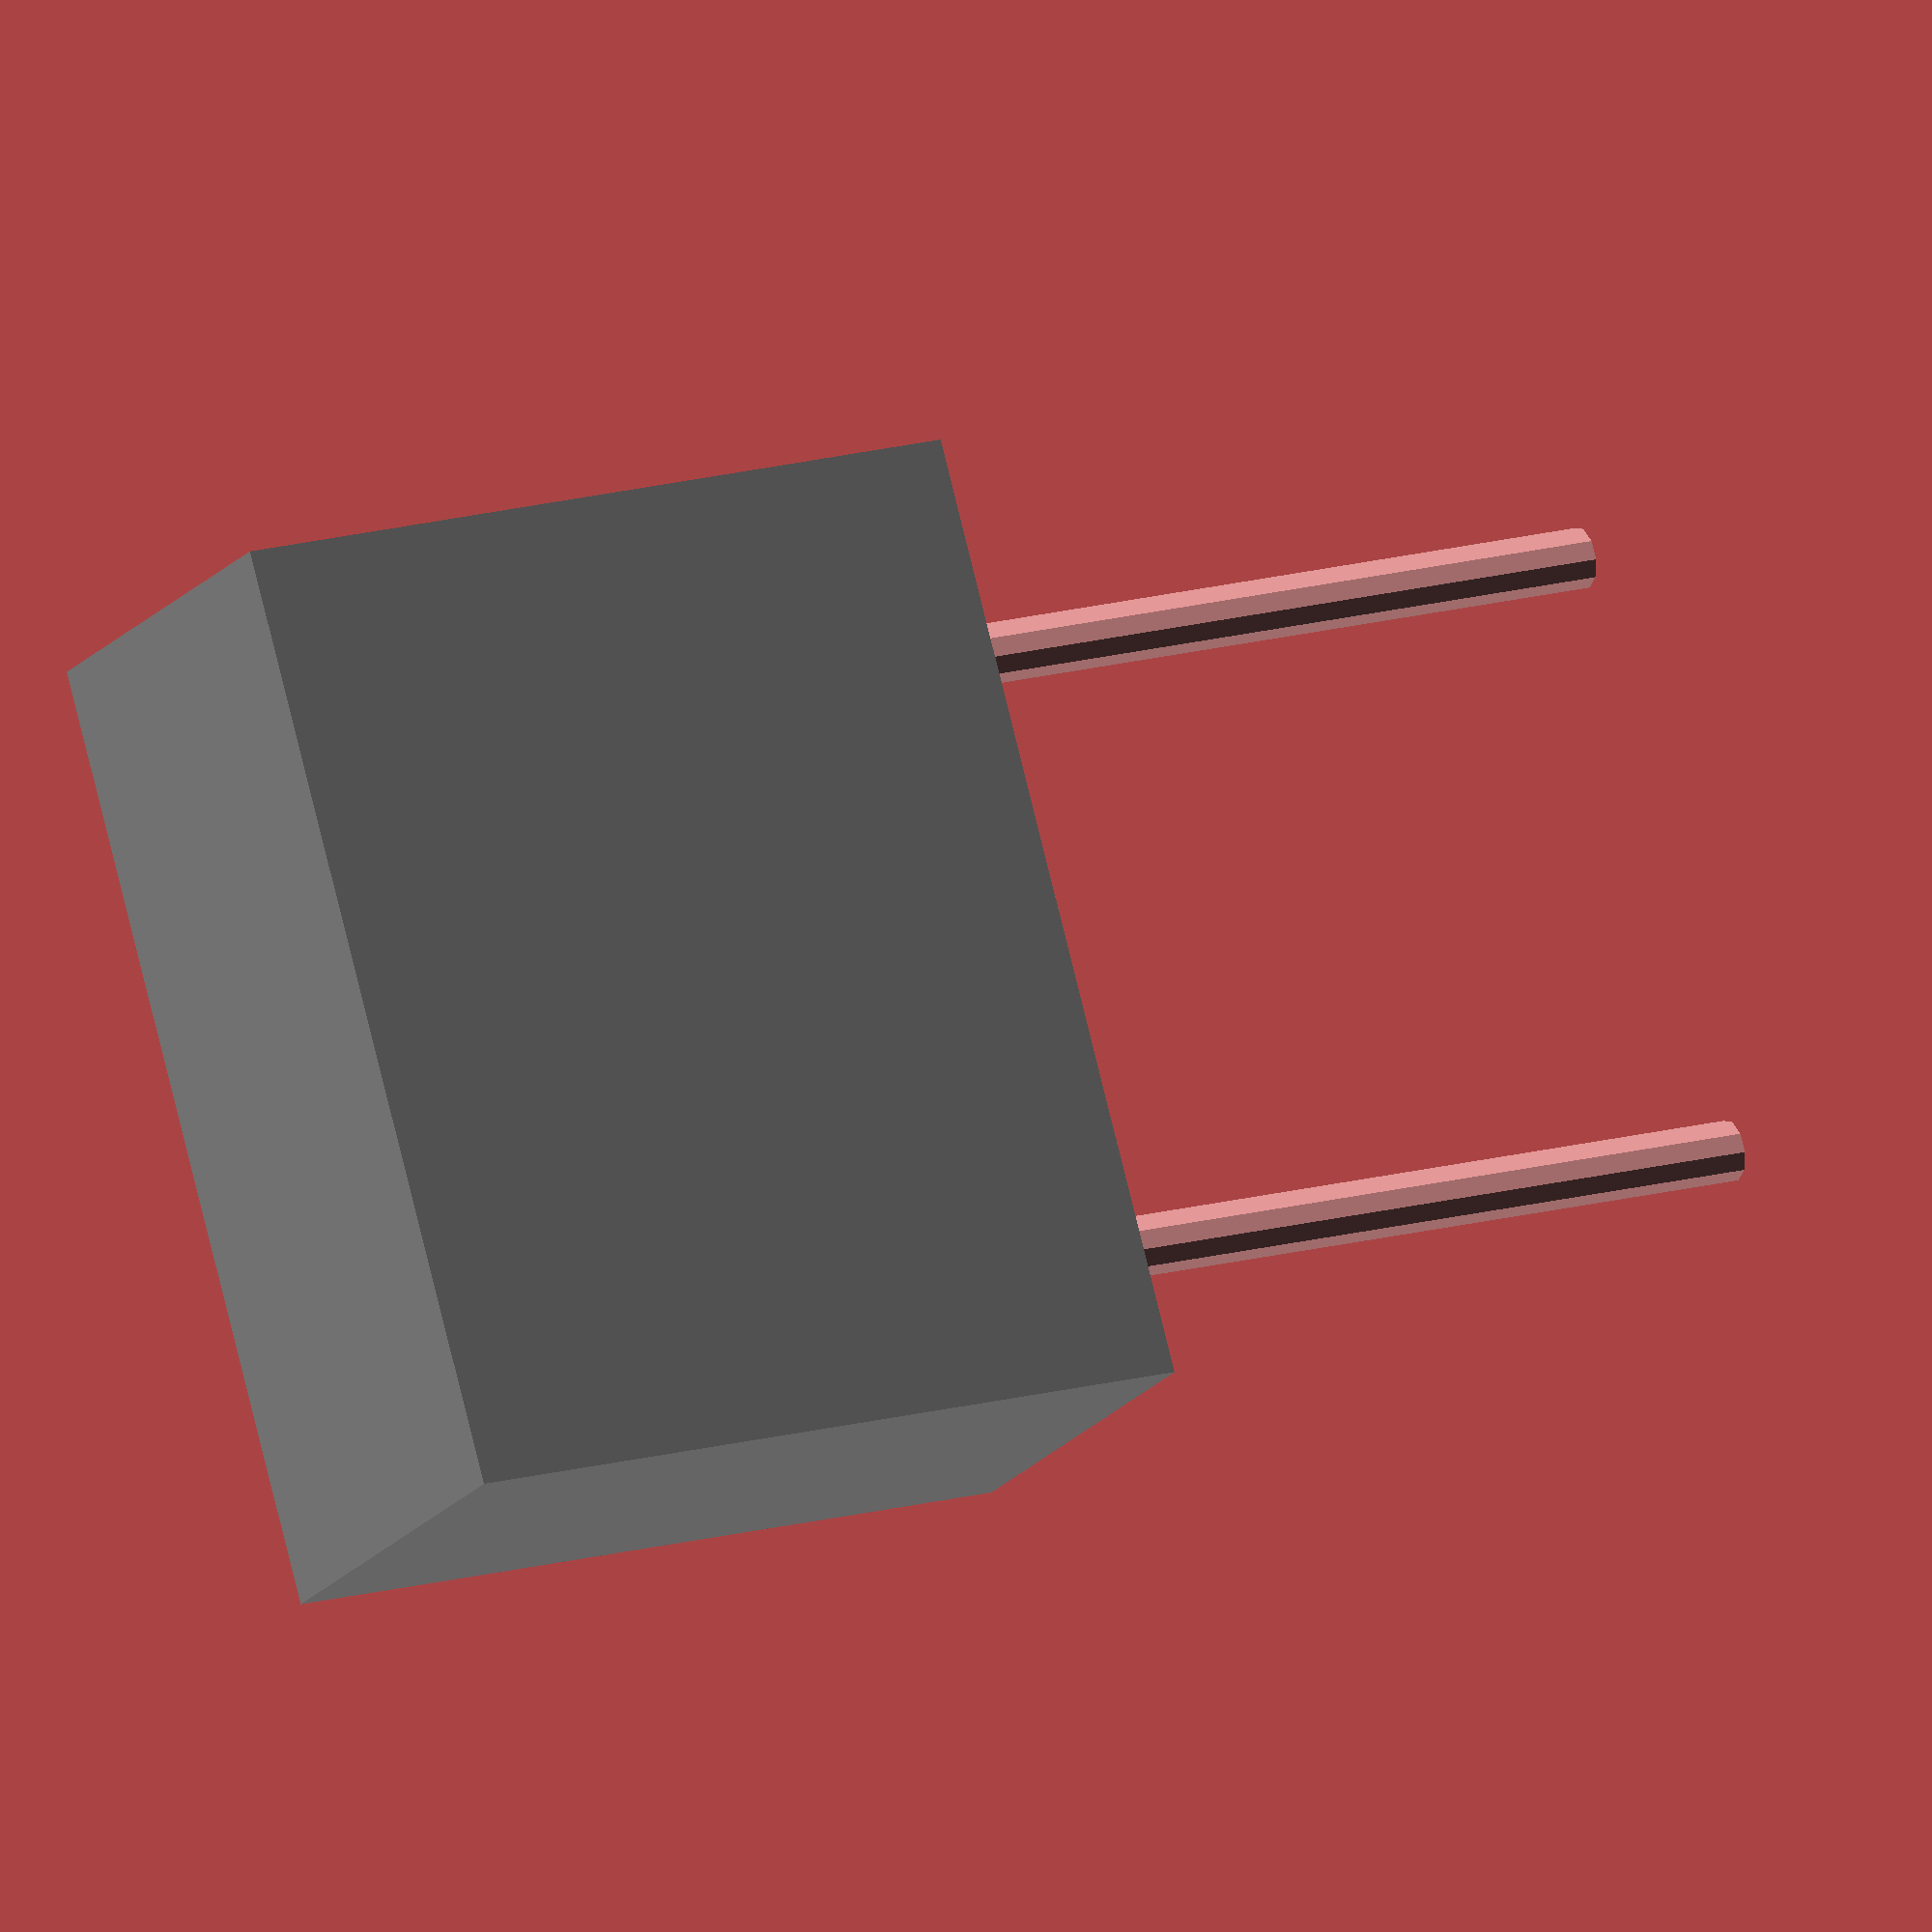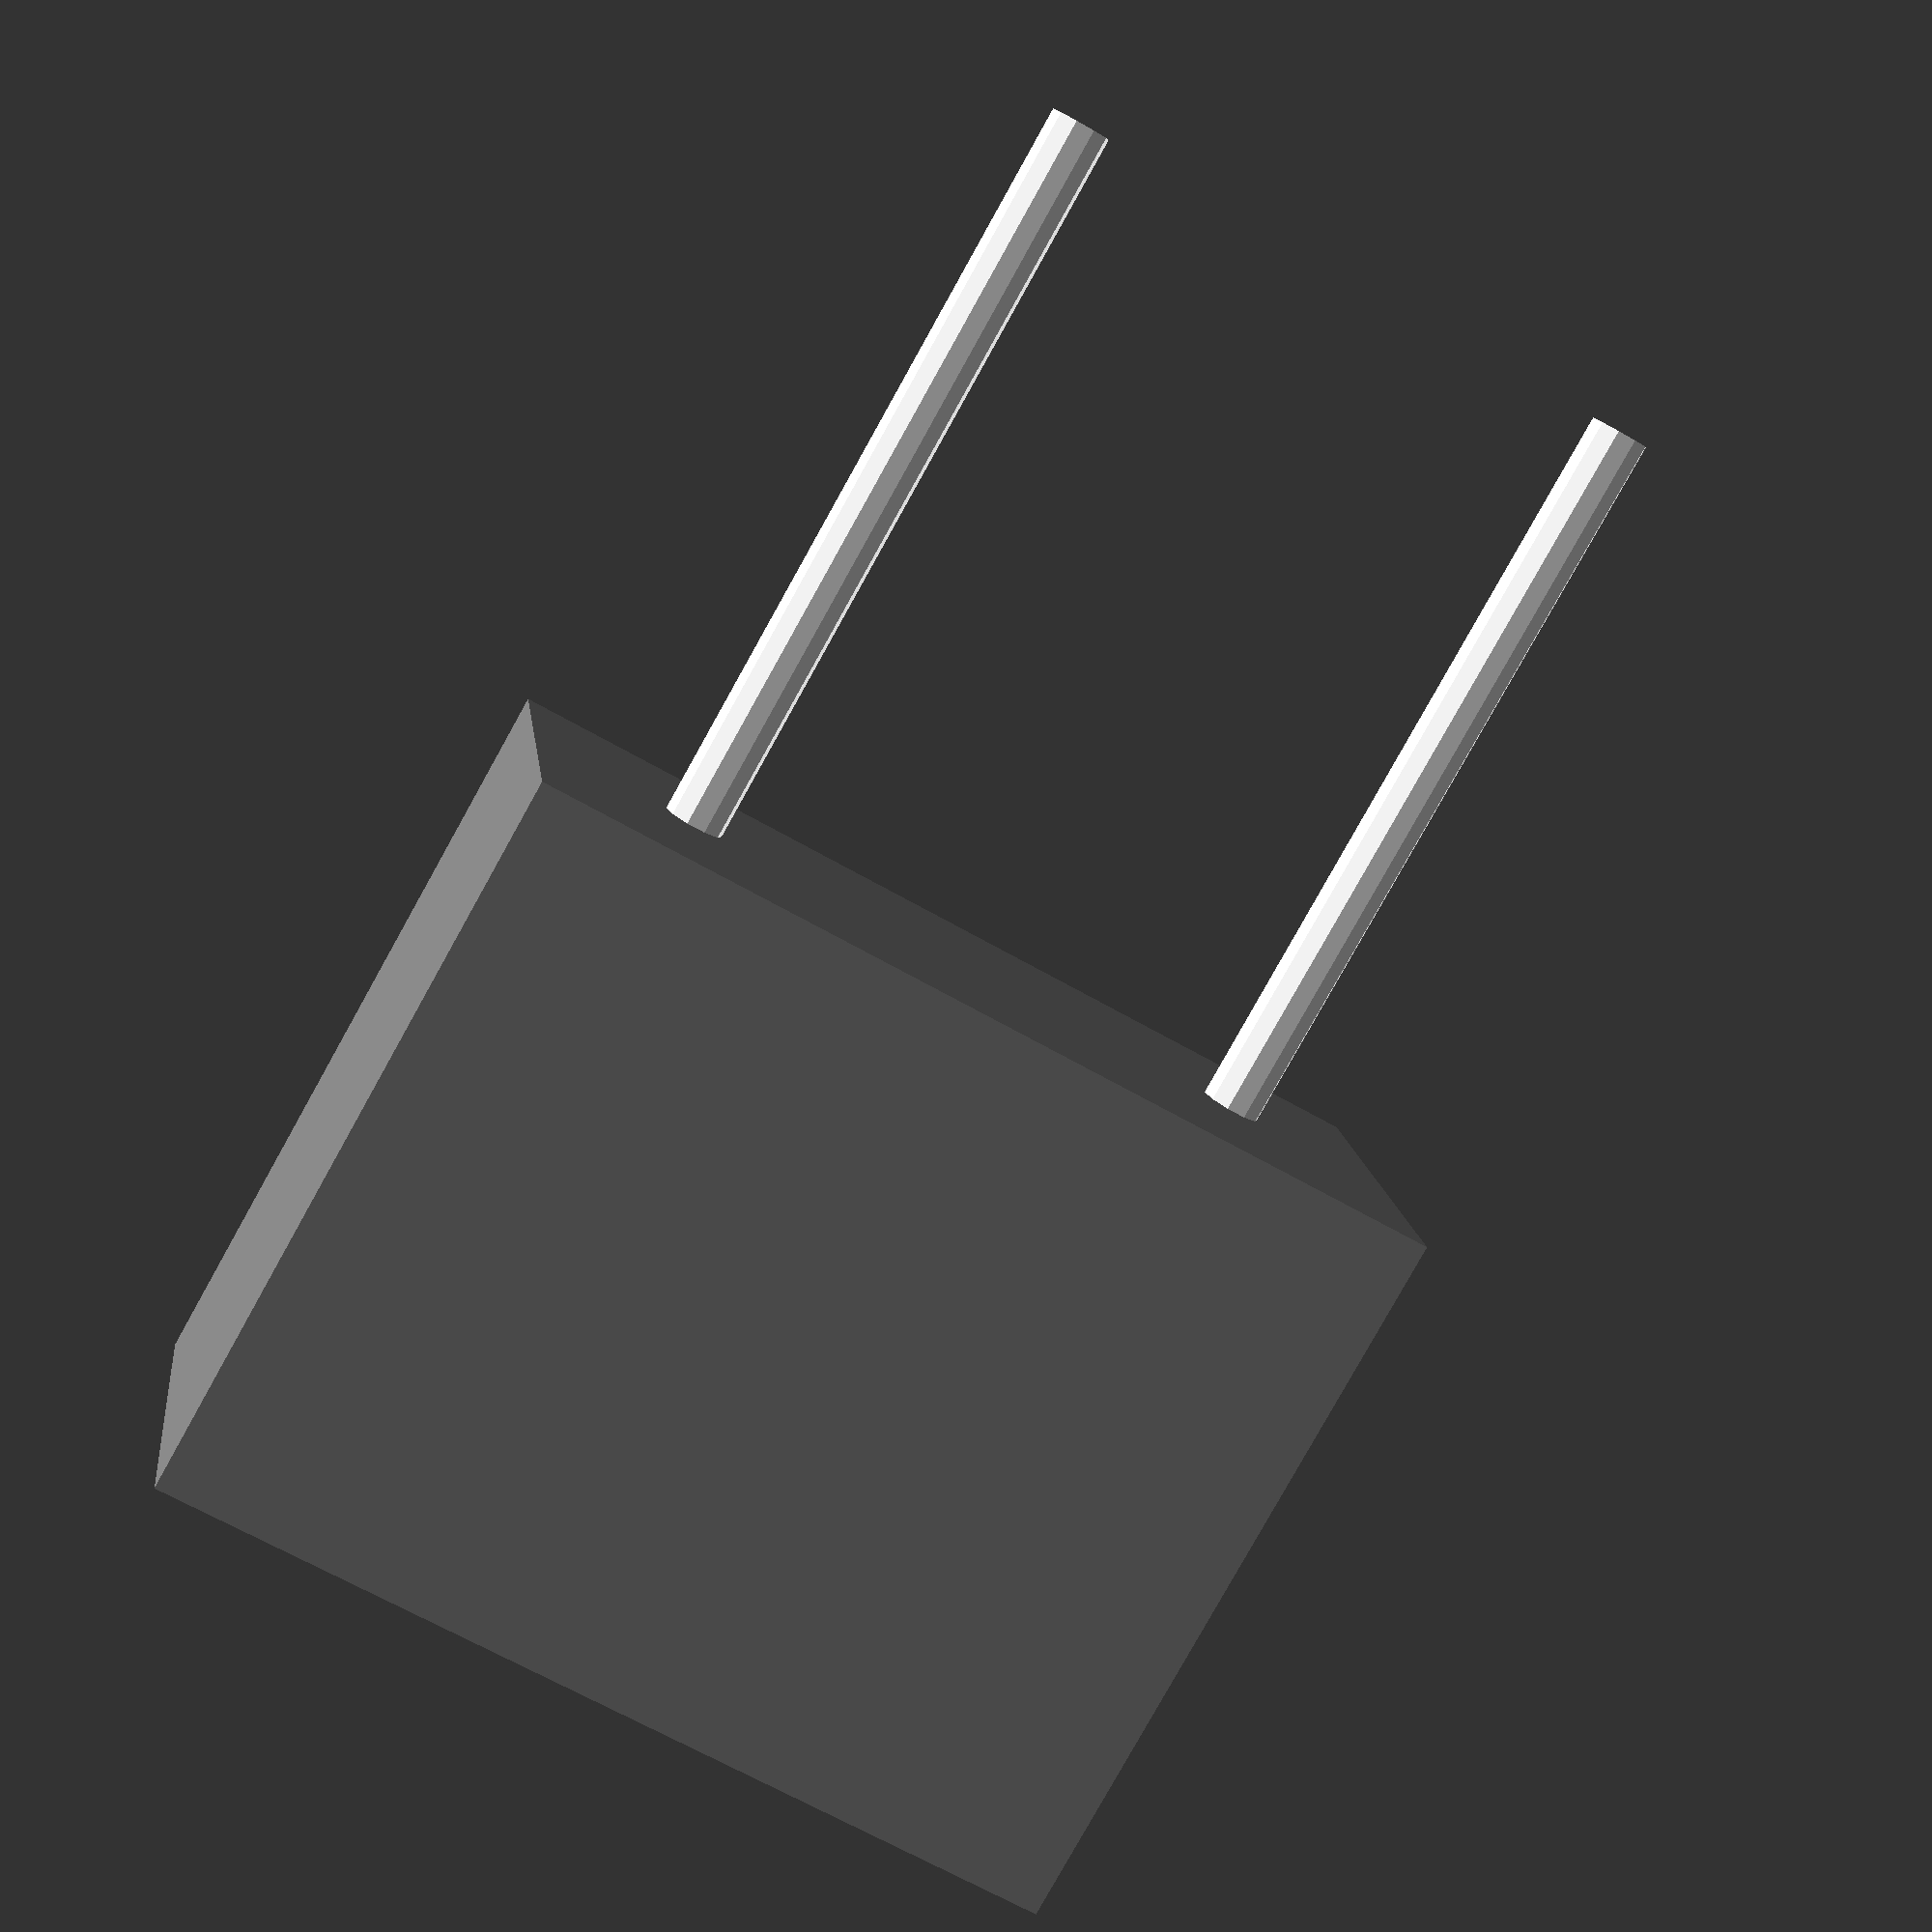
<openscad>
module FootprintOutline_CHIP_B () {
    module pin() { translate([0,0,-5]) cylinder(r=0.2, h=5, $fn=10); }
  color("gray")
  linear_extrude(height=5) {
    polygon([
      [-1.143000,1.498600],[5.130800,1.498600],
      [5.130800,-1.498600],
      [-1.143000,-1.498600],
      [-1.143000,1.498600],
    ]);
  }
  translate([0.000,0.000,0]) pin(); 
  translate([3.988,0.000,0]) pin(); 
}

FootprintOutline_CHIP_B();

</openscad>
<views>
elev=161.8 azim=58.6 roll=117.4 proj=o view=solid
elev=81.0 azim=7.6 roll=150.8 proj=p view=solid
</views>
